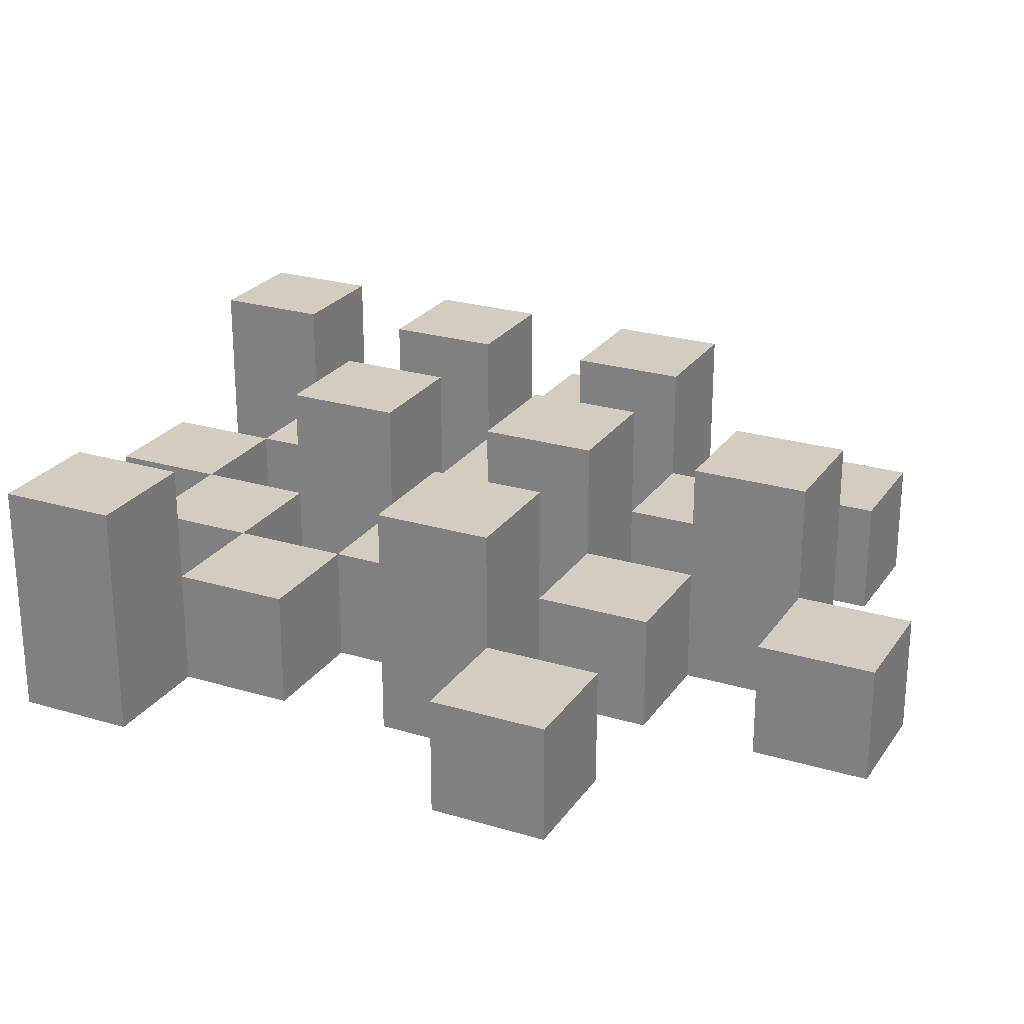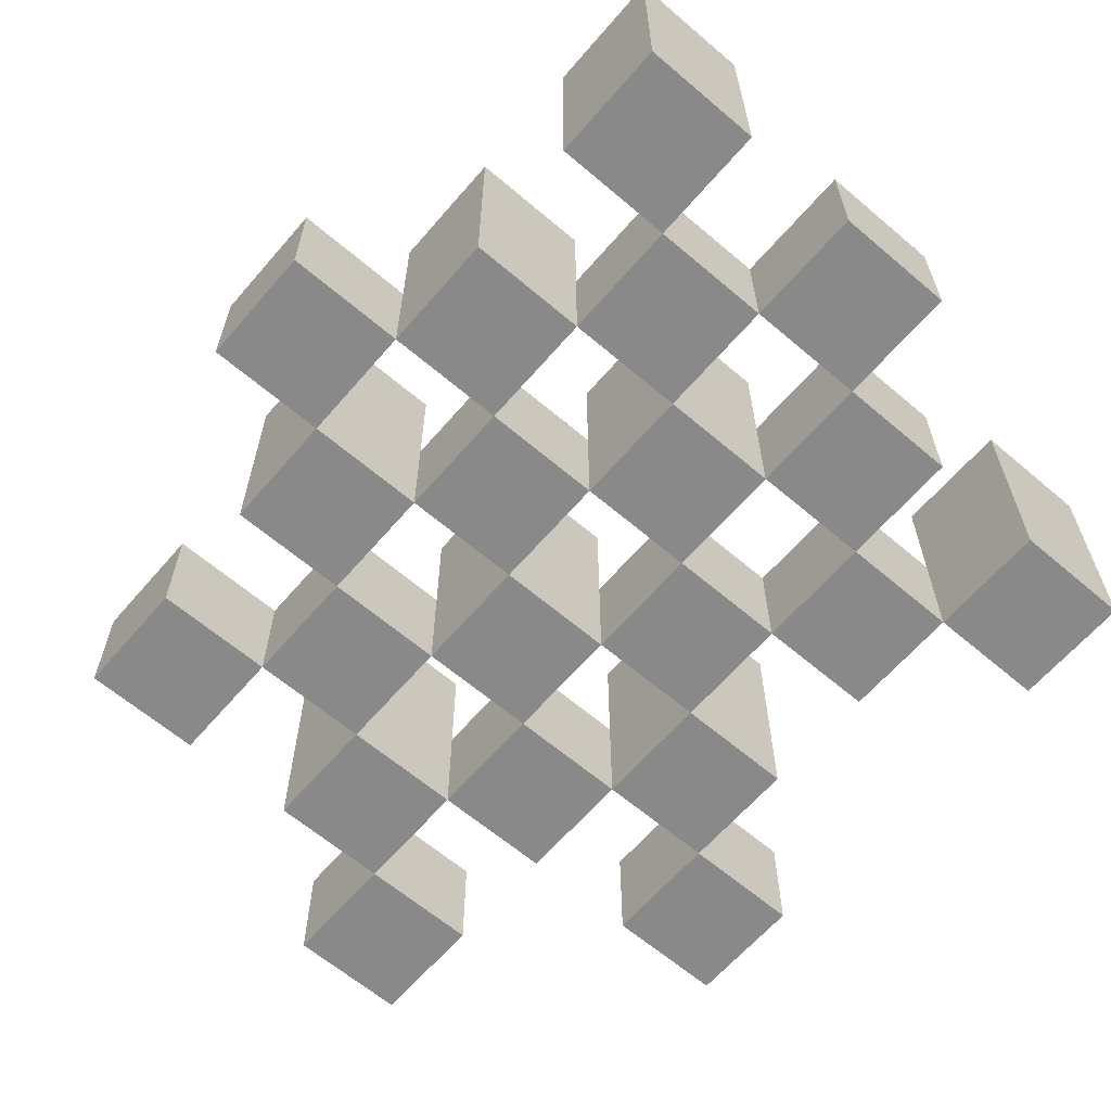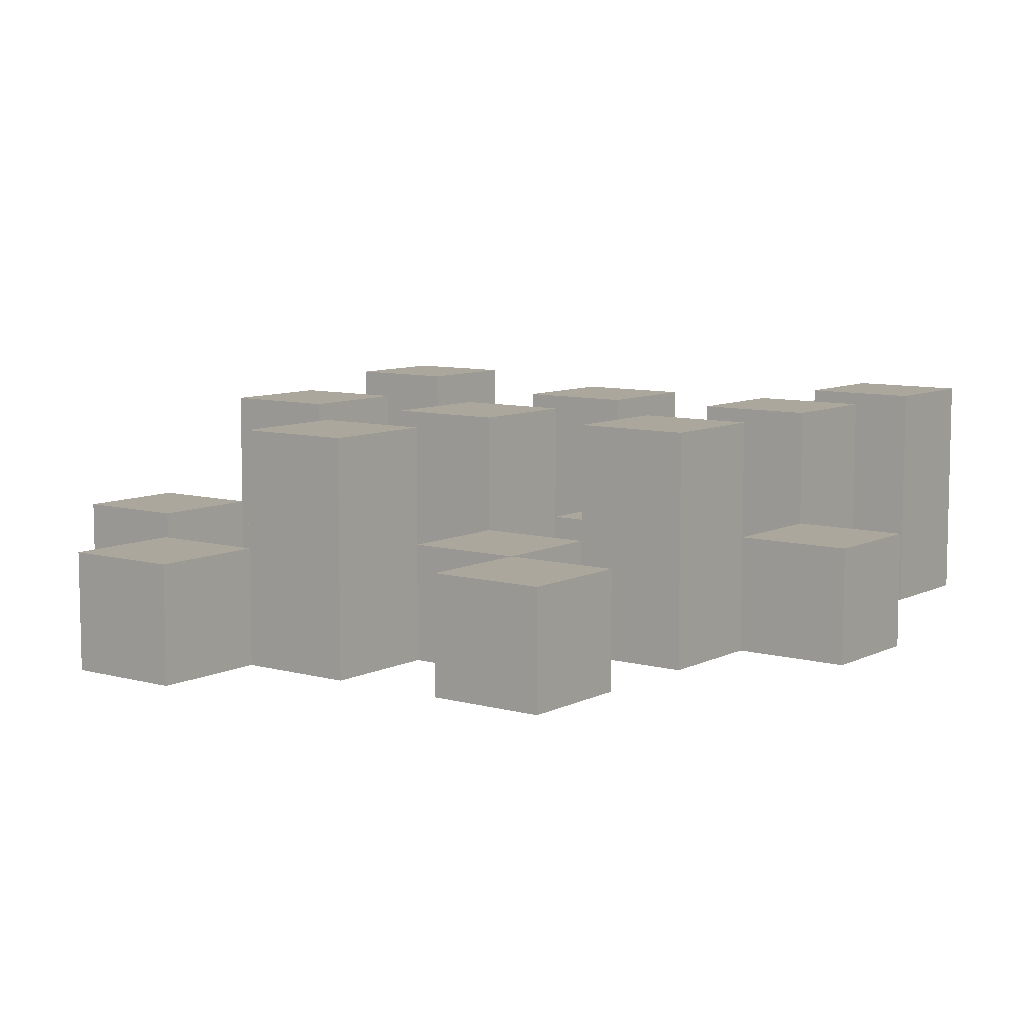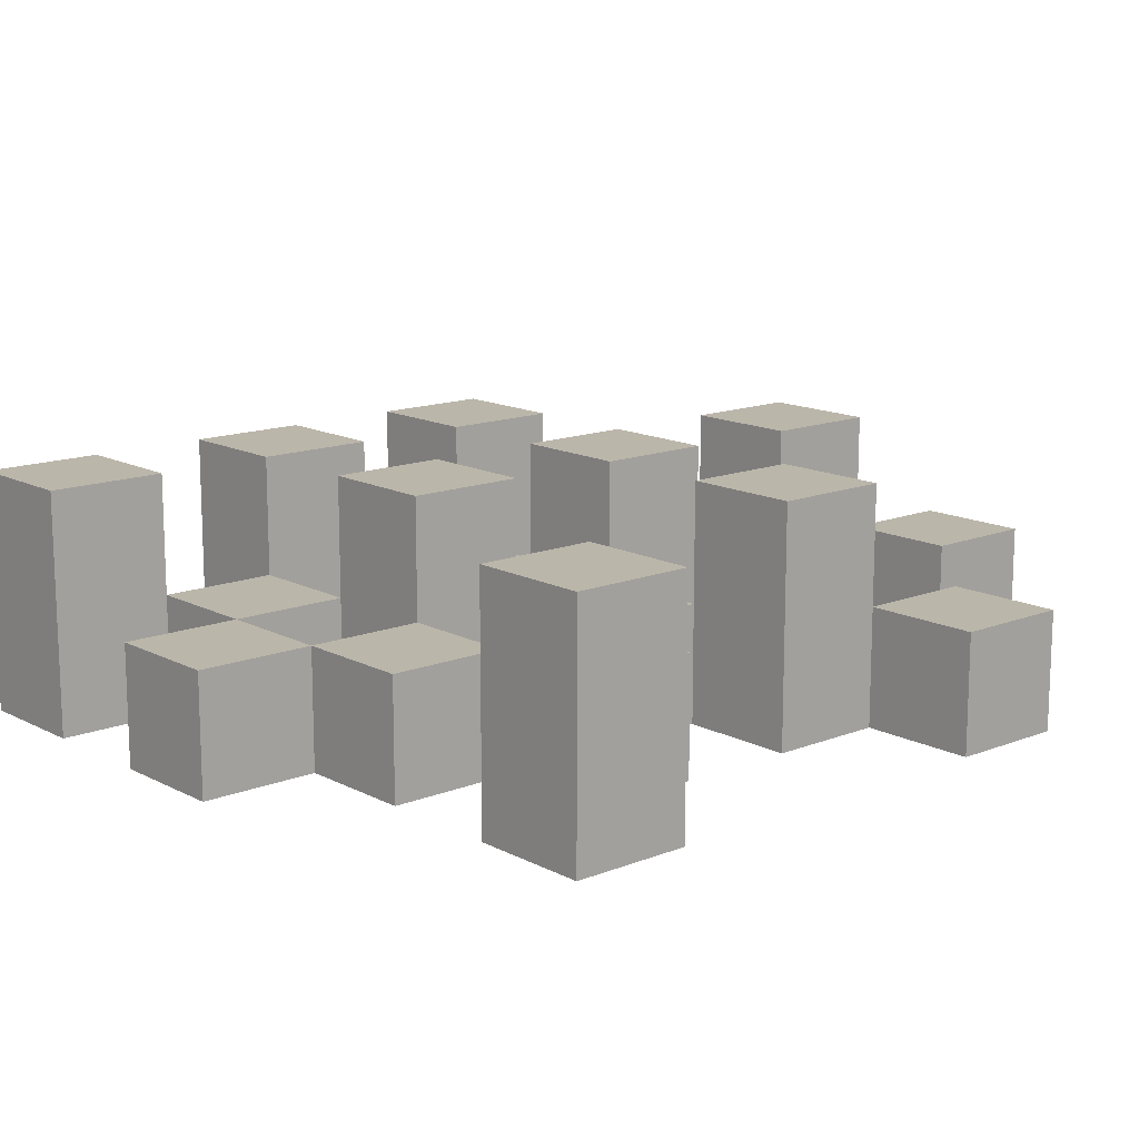
<metadata>
{"format":"obj","ext":"obj","renderer":"f3d","projection":"perspective","resolution":1024,"background":"white","views":[{"elev":24.6,"azim":-63.8,"up":"+Y"},{"elev":-63.3,"azim":139.3,"up":"+Y"},{"elev":8.4,"azim":37.0,"up":"+Y"},{"elev":14.0,"azim":-131.2,"up":"+Y"}]}
</metadata>
<code>
o
v 12.5 0.9 18.2
v 12.6 0.9 18.2
v 12.7 0.9 18.2
v 12.8 0.9 18.2
v 12.5 1 18.2
v 12.6 1 18.2
v 12.7 1.1 18.2
v 12.8 1.1 18.2
v 12.2 0.9 18.3
v 12.3 0.9 18.3
v 12.4 0.9 18.3
v 12.5 0.9 18.3
v 12.6 0.9 18.3
v 12.7 0.9 18.3
v 12.4 1 18.3
v 12.5 1 18.3
v 12.6 1 18.3
v 12.7 1 18.3
v 12.2 1.1 18.3
v 12.3 1.1 18.3
v 12.3 0.9 18.4
v 12.4 0.9 18.4
v 12.5 0.9 18.4
v 12.6 0.9 18.4
v 12.7 0.9 18.4
v 12.8 0.9 18.4
v 12.3 1 18.4
v 12.4 1 18.4
v 12.5 1 18.4
v 12.6 1 18.4
v 12.7 1 18.4
v 12.5 1.1 18.4
v 12.6 1.1 18.4
v 12.7 1.1 18.4
v 12.8 1.1 18.4
v 12.4 0.9 18.5
v 12.5 0.9 18.5
v 12.6 0.9 18.5
v 12.7 0.9 18.5
v 12.8 0.9 18.5
v 12.9 0.9 18.5
v 12.4 1 18.5
v 12.5 1 18.5
v 12.6 1 18.5
v 12.7 1 18.5
v 12.8 1 18.5
v 12.9 1 18.5
v 12.3 0.9 18.6
v 12.4 0.9 18.6
v 12.5 0.9 18.6
v 12.6 0.9 18.6
v 12.7 0.9 18.6
v 12.8 0.9 18.6
v 12.4 1 18.6
v 12.5 1 18.6
v 12.6 1 18.6
v 12.7 1 18.6
v 12.8 1 18.6
v 12.3 1.1 18.6
v 12.4 1.1 18.6
v 12.5 1.1 18.6
v 12.6 1.1 18.6
v 12.7 1.1 18.6
v 12.8 1.1 18.6
v 12.2 0.9 18.7
v 12.3 0.9 18.7
v 12.4 0.9 18.7
v 12.5 0.9 18.7
v 12.6 0.9 18.7
v 12.7 0.9 18.7
v 12.2 1 18.7
v 12.3 1 18.7
v 12.4 1 18.7
v 12.5 1 18.7
v 12.6 1 18.7
v 12.7 1 18.7
v 12.5 0.9 18.8
v 12.6 0.9 18.8
v 12.7 0.9 18.8
v 12.8 0.9 18.8
v 12.5 1 18.8
v 12.6 1 18.8
v 12.7 1 18.8
v 12.8 1 18.8
v 12.5 1.1 18.8
v 12.6 1.1 18.8
v 12.4 0.9 18.9
v 12.5 0.9 18.9
v 12.4 1 18.9
v 12.5 1 18.9
v 12.5 0.9 18.3
v 12.6 0.9 18.3
v 12.7 0.9 18.3
v 12.8 0.9 18.3
v 12.5 1 18.3
v 12.6 1 18.3
v 12.7 1 18.3
v 12.7 1.1 18.3
v 12.8 1.1 18.3
v 12.2 0.9 18.4
v 12.3 0.9 18.4
v 12.4 0.9 18.4
v 12.5 0.9 18.4
v 12.6 0.9 18.4
v 12.7 0.9 18.4
v 12.3 1 18.4
v 12.4 1 18.4
v 12.5 1 18.4
v 12.6 1 18.4
v 12.7 1 18.4
v 12.2 1.1 18.4
v 12.3 1.1 18.4
v 12.3 0.9 18.5
v 12.4 0.9 18.5
v 12.5 0.9 18.5
v 12.6 0.9 18.5
v 12.7 0.9 18.5
v 12.8 0.9 18.5
v 12.3 1 18.5
v 12.4 1 18.5
v 12.5 1 18.5
v 12.6 1 18.5
v 12.7 1 18.5
v 12.8 1 18.5
v 12.5 1.1 18.5
v 12.6 1.1 18.5
v 12.7 1.1 18.5
v 12.8 1.1 18.5
v 12.4 0.9 18.6
v 12.5 0.9 18.6
v 12.6 0.9 18.6
v 12.7 0.9 18.6
v 12.8 0.9 18.6
v 12.9 0.9 18.6
v 12.4 1 18.6
v 12.5 1 18.6
v 12.6 1 18.6
v 12.7 1 18.6
v 12.8 1 18.6
v 12.9 1 18.6
v 12.3 0.9 18.7
v 12.4 0.9 18.7
v 12.5 0.9 18.7
v 12.6 0.9 18.7
v 12.7 0.9 18.7
v 12.8 0.9 18.7
v 12.3 1 18.7
v 12.4 1 18.7
v 12.5 1 18.7
v 12.6 1 18.7
v 12.7 1 18.7
v 12.3 1.1 18.7
v 12.4 1.1 18.7
v 12.5 1.1 18.7
v 12.6 1.1 18.7
v 12.7 1.1 18.7
v 12.8 1.1 18.7
v 12.2 0.9 18.8
v 12.3 0.9 18.8
v 12.4 0.9 18.8
v 12.5 0.9 18.8
v 12.6 0.9 18.8
v 12.7 0.9 18.8
v 12.2 1 18.8
v 12.3 1 18.8
v 12.4 1 18.8
v 12.5 1 18.8
v 12.6 1 18.8
v 12.7 1 18.8
v 12.5 0.9 18.9
v 12.6 0.9 18.9
v 12.7 0.9 18.9
v 12.8 0.9 18.9
v 12.5 1 18.9
v 12.7 1 18.9
v 12.8 1 18.9
v 12.5 1.1 18.9
v 12.6 1.1 18.9
v 12.4 0.9 19
v 12.5 0.9 19
v 12.4 1 19
v 12.5 1 19
v 12.2 0.9 18.3
v 12.2 1.1 18.3
v 12.2 0.9 18.4
v 12.2 1.1 18.4
v 12.2 0.9 18.7
v 12.2 1 18.7
v 12.2 0.9 18.8
v 12.2 1 18.8
v 12.3 0.9 18.4
v 12.3 1 18.4
v 12.3 0.9 18.5
v 12.3 1 18.5
v 12.3 0.9 18.6
v 12.3 1.1 18.6
v 12.3 0.9 18.7
v 12.3 1 18.7
v 12.3 1.1 18.7
v 12.4 0.9 18.3
v 12.4 1 18.3
v 12.4 0.9 18.4
v 12.4 1 18.4
v 12.4 0.9 18.5
v 12.4 1 18.5
v 12.4 0.9 18.6
v 12.4 1 18.6
v 12.4 0.9 18.7
v 12.4 1 18.7
v 12.4 0.9 18.8
v 12.4 1 18.8
v 12.4 0.9 18.9
v 12.4 1 18.9
v 12.4 0.9 19
v 12.4 1 19
v 12.5 0.9 18.2
v 12.5 1 18.2
v 12.5 0.9 18.3
v 12.5 1 18.3
v 12.5 0.9 18.4
v 12.5 1 18.4
v 12.5 1.1 18.4
v 12.5 0.9 18.5
v 12.5 1 18.5
v 12.5 1.1 18.5
v 12.5 0.9 18.6
v 12.5 1 18.6
v 12.5 1.1 18.6
v 12.5 0.9 18.7
v 12.5 1 18.7
v 12.5 1.1 18.7
v 12.5 0.9 18.8
v 12.5 1 18.8
v 12.5 1.1 18.8
v 12.5 0.9 18.9
v 12.5 1 18.9
v 12.5 1.1 18.9
v 12.6 0.9 18.3
v 12.6 1 18.3
v 12.6 0.9 18.4
v 12.6 1 18.4
v 12.6 0.9 18.5
v 12.6 1 18.5
v 12.6 0.9 18.6
v 12.6 1 18.6
v 12.6 0.9 18.7
v 12.6 1 18.7
v 12.6 0.9 18.8
v 12.6 1 18.8
v 12.7 0.9 18.2
v 12.7 1.1 18.2
v 12.7 0.9 18.3
v 12.7 1 18.3
v 12.7 1.1 18.3
v 12.7 0.9 18.4
v 12.7 1 18.4
v 12.7 1.1 18.4
v 12.7 0.9 18.5
v 12.7 1 18.5
v 12.7 1.1 18.5
v 12.7 0.9 18.6
v 12.7 1 18.6
v 12.7 1.1 18.6
v 12.7 0.9 18.7
v 12.7 1 18.7
v 12.7 1.1 18.7
v 12.7 0.9 18.8
v 12.7 1 18.8
v 12.7 0.9 18.9
v 12.7 1 18.9
v 12.8 0.9 18.5
v 12.8 1 18.5
v 12.8 0.9 18.6
v 12.8 1 18.6
v 12.3 0.9 18.3
v 12.3 1.1 18.3
v 12.3 0.9 18.4
v 12.3 1 18.4
v 12.3 1.1 18.4
v 12.3 0.9 18.7
v 12.3 1 18.7
v 12.3 0.9 18.8
v 12.3 1 18.8
v 12.4 0.9 18.4
v 12.4 1 18.4
v 12.4 0.9 18.5
v 12.4 1 18.5
v 12.4 0.9 18.6
v 12.4 1 18.6
v 12.4 1.1 18.6
v 12.4 0.9 18.7
v 12.4 1 18.7
v 12.4 1.1 18.7
v 12.5 0.9 18.3
v 12.5 1 18.3
v 12.5 0.9 18.4
v 12.5 1 18.4
v 12.5 0.9 18.5
v 12.5 1 18.5
v 12.5 0.9 18.6
v 12.5 1 18.6
v 12.5 0.9 18.7
v 12.5 1 18.7
v 12.5 0.9 18.8
v 12.5 1 18.8
v 12.5 0.9 18.9
v 12.5 1 18.9
v 12.5 0.9 19
v 12.5 1 19
v 12.6 0.9 18.2
v 12.6 1 18.2
v 12.6 0.9 18.3
v 12.6 1 18.3
v 12.6 0.9 18.4
v 12.6 1 18.4
v 12.6 1.1 18.4
v 12.6 0.9 18.5
v 12.6 1 18.5
v 12.6 1.1 18.5
v 12.6 0.9 18.6
v 12.6 1 18.6
v 12.6 1.1 18.6
v 12.6 0.9 18.7
v 12.6 1 18.7
v 12.6 1.1 18.7
v 12.6 0.9 18.8
v 12.6 1 18.8
v 12.6 1.1 18.8
v 12.6 0.9 18.9
v 12.6 1.1 18.9
v 12.7 0.9 18.3
v 12.7 1 18.3
v 12.7 0.9 18.4
v 12.7 1 18.4
v 12.7 0.9 18.5
v 12.7 1 18.5
v 12.7 0.9 18.6
v 12.7 1 18.6
v 12.7 0.9 18.7
v 12.7 1 18.7
v 12.7 0.9 18.8
v 12.7 1 18.8
v 12.8 0.9 18.2
v 12.8 1.1 18.2
v 12.8 0.9 18.3
v 12.8 1.1 18.3
v 12.8 0.9 18.4
v 12.8 1.1 18.4
v 12.8 0.9 18.5
v 12.8 1 18.5
v 12.8 1.1 18.5
v 12.8 0.9 18.6
v 12.8 1 18.6
v 12.8 1.1 18.6
v 12.8 0.9 18.7
v 12.8 1.1 18.7
v 12.8 0.9 18.8
v 12.8 1 18.8
v 12.8 0.9 18.9
v 12.8 1 18.9
v 12.9 0.9 18.5
v 12.9 1 18.5
v 12.9 0.9 18.6
v 12.9 1 18.6
v 12.2 0.9 18.3
v 12.2 0.9 18.4
v 12.2 0.9 18.7
v 12.2 0.9 18.8
v 12.3 0.9 18.3
v 12.3 0.9 18.4
v 12.3 0.9 18.5
v 12.3 0.9 18.6
v 12.3 0.9 18.7
v 12.3 0.9 18.8
v 12.4 0.9 18.3
v 12.4 0.9 18.4
v 12.4 0.9 18.5
v 12.4 0.9 18.6
v 12.4 0.9 18.7
v 12.4 0.9 18.8
v 12.4 0.9 18.9
v 12.4 0.9 19
v 12.5 0.9 18.2
v 12.5 0.9 18.3
v 12.5 0.9 18.4
v 12.5 0.9 18.5
v 12.5 0.9 18.6
v 12.5 0.9 18.7
v 12.5 0.9 18.8
v 12.5 0.9 18.9
v 12.5 0.9 19
v 12.6 0.9 18.2
v 12.6 0.9 18.3
v 12.6 0.9 18.4
v 12.6 0.9 18.5
v 12.6 0.9 18.6
v 12.6 0.9 18.7
v 12.6 0.9 18.8
v 12.6 0.9 18.9
v 12.7 0.9 18.2
v 12.7 0.9 18.3
v 12.7 0.9 18.4
v 12.7 0.9 18.5
v 12.7 0.9 18.6
v 12.7 0.9 18.7
v 12.7 0.9 18.8
v 12.7 0.9 18.9
v 12.8 0.9 18.2
v 12.8 0.9 18.3
v 12.8 0.9 18.4
v 12.8 0.9 18.5
v 12.8 0.9 18.6
v 12.8 0.9 18.7
v 12.8 0.9 18.8
v 12.8 0.9 18.9
v 12.9 0.9 18.5
v 12.9 0.9 18.6
v 12.2 1 18.7
v 12.2 1 18.8
v 12.3 1 18.4
v 12.3 1 18.5
v 12.3 1 18.7
v 12.3 1 18.8
v 12.4 1 18.3
v 12.4 1 18.4
v 12.4 1 18.5
v 12.4 1 18.6
v 12.4 1 18.7
v 12.4 1 18.8
v 12.4 1 18.9
v 12.4 1 19
v 12.5 1 18.2
v 12.5 1 18.3
v 12.5 1 18.4
v 12.5 1 18.5
v 12.5 1 18.6
v 12.5 1 18.7
v 12.5 1 18.8
v 12.5 1 18.9
v 12.5 1 19
v 12.6 1 18.2
v 12.6 1 18.3
v 12.6 1 18.4
v 12.6 1 18.5
v 12.6 1 18.6
v 12.6 1 18.7
v 12.6 1 18.8
v 12.7 1 18.3
v 12.7 1 18.4
v 12.7 1 18.5
v 12.7 1 18.6
v 12.7 1 18.7
v 12.7 1 18.8
v 12.7 1 18.9
v 12.8 1 18.5
v 12.8 1 18.6
v 12.8 1 18.8
v 12.8 1 18.9
v 12.9 1 18.5
v 12.9 1 18.6
v 12.2 1.1 18.3
v 12.2 1.1 18.4
v 12.3 1.1 18.3
v 12.3 1.1 18.4
v 12.3 1.1 18.6
v 12.3 1.1 18.7
v 12.4 1.1 18.6
v 12.4 1.1 18.7
v 12.5 1.1 18.4
v 12.5 1.1 18.5
v 12.5 1.1 18.6
v 12.5 1.1 18.7
v 12.5 1.1 18.8
v 12.5 1.1 18.9
v 12.6 1.1 18.4
v 12.6 1.1 18.5
v 12.6 1.1 18.6
v 12.6 1.1 18.7
v 12.6 1.1 18.8
v 12.6 1.1 18.9
v 12.7 1.1 18.2
v 12.7 1.1 18.3
v 12.7 1.1 18.4
v 12.7 1.1 18.5
v 12.7 1.1 18.6
v 12.7 1.1 18.7
v 12.8 1.1 18.2
v 12.8 1.1 18.3
v 12.8 1.1 18.4
v 12.8 1.1 18.5
v 12.8 1.1 18.6
v 12.8 1.1 18.7
f 5 2 1
f 6 2 5
f 7 4 3
f 8 4 7
f 15 12 11
f 16 12 15
f 17 14 13
f 18 14 17
f 19 10 9
f 20 10 19
f 27 22 21
f 28 22 27
f 29 24 23
f 30 24 29
f 31 26 25
f 32 30 29
f 33 30 32
f 34 26 31
f 35 26 34
f 42 37 36
f 43 37 42
f 44 39 38
f 45 39 44
f 46 41 40
f 47 41 46
f 54 49 48
f 55 51 50
f 56 51 55
f 57 53 52
f 58 53 57
f 59 54 48
f 60 54 59
f 61 56 55
f 62 56 61
f 63 58 57
f 64 58 63
f 71 66 65
f 72 66 71
f 73 68 67
f 74 68 73
f 75 70 69
f 76 70 75
f 81 78 77
f 82 78 81
f 83 80 79
f 84 80 83
f 85 82 81
f 86 82 85
f 89 88 87
f 90 88 89
f 91 92 95
f 95 92 96
f 93 94 97
f 97 94 98
f 98 94 99
f 100 101 106
f 102 103 107
f 107 103 108
f 104 105 109
f 109 105 110
f 100 106 111
f 111 106 112
f 113 114 119
f 119 114 120
f 115 116 121
f 121 116 122
f 117 118 123
f 123 118 124
f 121 122 125
f 125 122 126
f 123 124 127
f 127 124 128
f 129 130 135
f 135 130 136
f 131 132 137
f 137 132 138
f 133 134 139
f 139 134 140
f 141 142 147
f 147 142 148
f 143 144 149
f 149 144 150
f 145 146 151
f 147 148 152
f 152 148 153
f 149 150 154
f 154 150 155
f 151 146 156
f 156 146 157
f 158 159 164
f 164 159 165
f 160 161 166
f 166 161 167
f 162 163 168
f 168 163 169
f 170 171 174
f 172 173 175
f 175 173 176
f 174 171 177
f 177 171 178
f 179 180 181
f 181 180 182
f 185 184 183
f 186 184 185
f 189 188 187
f 190 188 189
f 193 192 191
f 194 192 193
f 197 196 195
f 198 196 197
f 199 196 198
f 202 201 200
f 203 201 202
f 206 205 204
f 207 205 206
f 210 209 208
f 211 209 210
f 214 213 212
f 215 213 214
f 218 217 216
f 219 217 218
f 223 221 220
f 223 222 221
f 224 222 223
f 225 222 224
f 229 227 226
f 229 228 227
f 230 228 229
f 231 228 230
f 235 233 232
f 235 234 233
f 236 234 235
f 237 234 236
f 240 239 238
f 241 239 240
f 244 243 242
f 245 243 244
f 248 247 246
f 249 247 248
f 252 251 250
f 253 251 252
f 254 251 253
f 258 256 255
f 258 257 256
f 259 257 258
f 260 257 259
f 264 262 261
f 264 263 262
f 265 263 264
f 266 263 265
f 269 268 267
f 270 268 269
f 273 272 271
f 274 272 273
f 275 276 277
f 277 276 278
f 278 276 279
f 280 281 282
f 282 281 283
f 284 285 286
f 286 285 287
f 288 289 291
f 289 290 291
f 291 290 292
f 292 290 293
f 294 295 296
f 296 295 297
f 298 299 300
f 300 299 301
f 302 303 304
f 304 303 305
f 306 307 308
f 308 307 309
f 310 311 312
f 312 311 313
f 314 315 317
f 315 316 317
f 317 316 318
f 318 316 319
f 320 321 323
f 321 322 323
f 323 322 324
f 324 322 325
f 326 327 329
f 327 328 329
f 329 328 330
f 331 332 333
f 333 332 334
f 335 336 337
f 337 336 338
f 339 340 341
f 341 340 342
f 343 344 345
f 345 344 346
f 347 348 349
f 349 348 350
f 350 348 351
f 352 353 355
f 353 354 355
f 355 354 356
f 357 358 359
f 359 358 360
f 361 362 363
f 363 362 364
f 369 366 365
f 370 366 369
f 373 368 367
f 374 368 373
f 376 371 370
f 377 371 376
f 378 373 372
f 379 373 378
f 384 376 375
f 385 376 384
f 386 378 377
f 387 378 386
f 388 380 379
f 389 380 388
f 390 382 381
f 391 382 390
f 392 384 383
f 393 384 392
f 394 386 385
f 395 386 394
f 396 388 387
f 397 388 396
f 398 390 389
f 399 390 398
f 401 394 393
f 402 394 401
f 403 396 395
f 404 396 403
f 405 398 397
f 406 398 405
f 408 401 400
f 409 401 408
f 410 403 402
f 411 403 410
f 412 405 404
f 413 405 412
f 414 407 406
f 415 407 414
f 416 412 411
f 417 412 416
f 418 419 422
f 422 419 423
f 420 421 425
f 425 421 426
f 424 425 433
f 433 425 434
f 426 427 435
f 435 427 436
f 428 429 437
f 437 429 438
f 430 431 439
f 439 431 440
f 432 433 441
f 441 433 442
f 442 443 448
f 448 443 449
f 444 445 450
f 450 445 451
f 446 447 452
f 452 447 453
f 453 454 457
f 457 454 458
f 455 456 459
f 459 456 460
f 461 462 463
f 463 462 464
f 465 466 467
f 467 466 468
f 469 470 475
f 475 470 476
f 471 472 477
f 477 472 478
f 473 474 479
f 479 474 480
f 481 482 487
f 487 482 488
f 483 484 489
f 489 484 490
f 485 486 491
f 491 486 492

</code>
